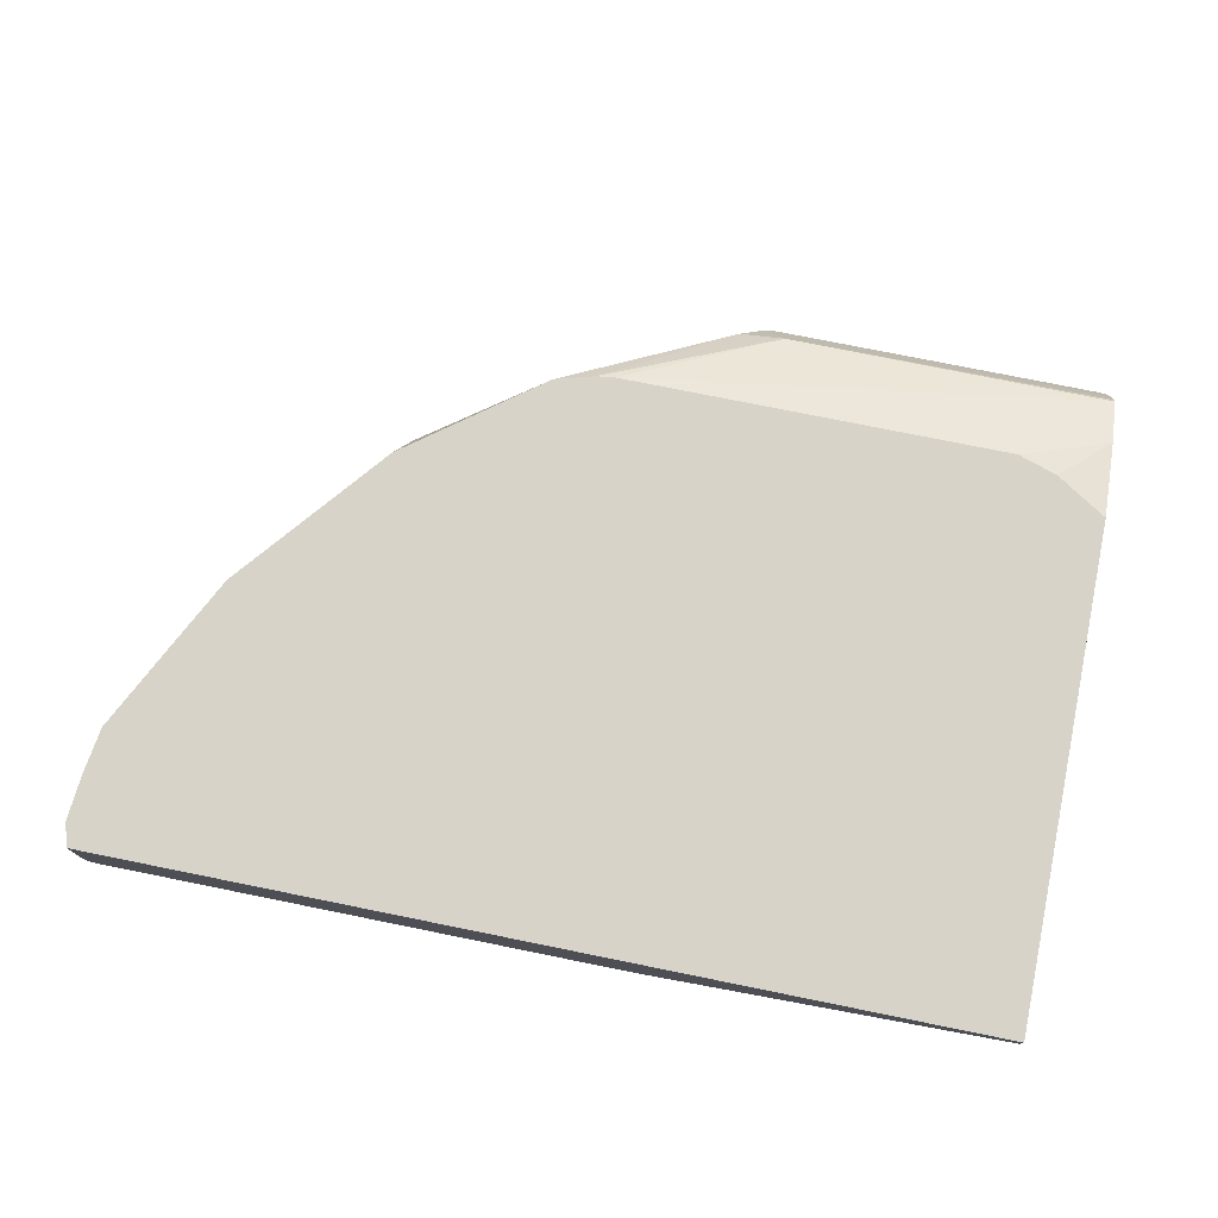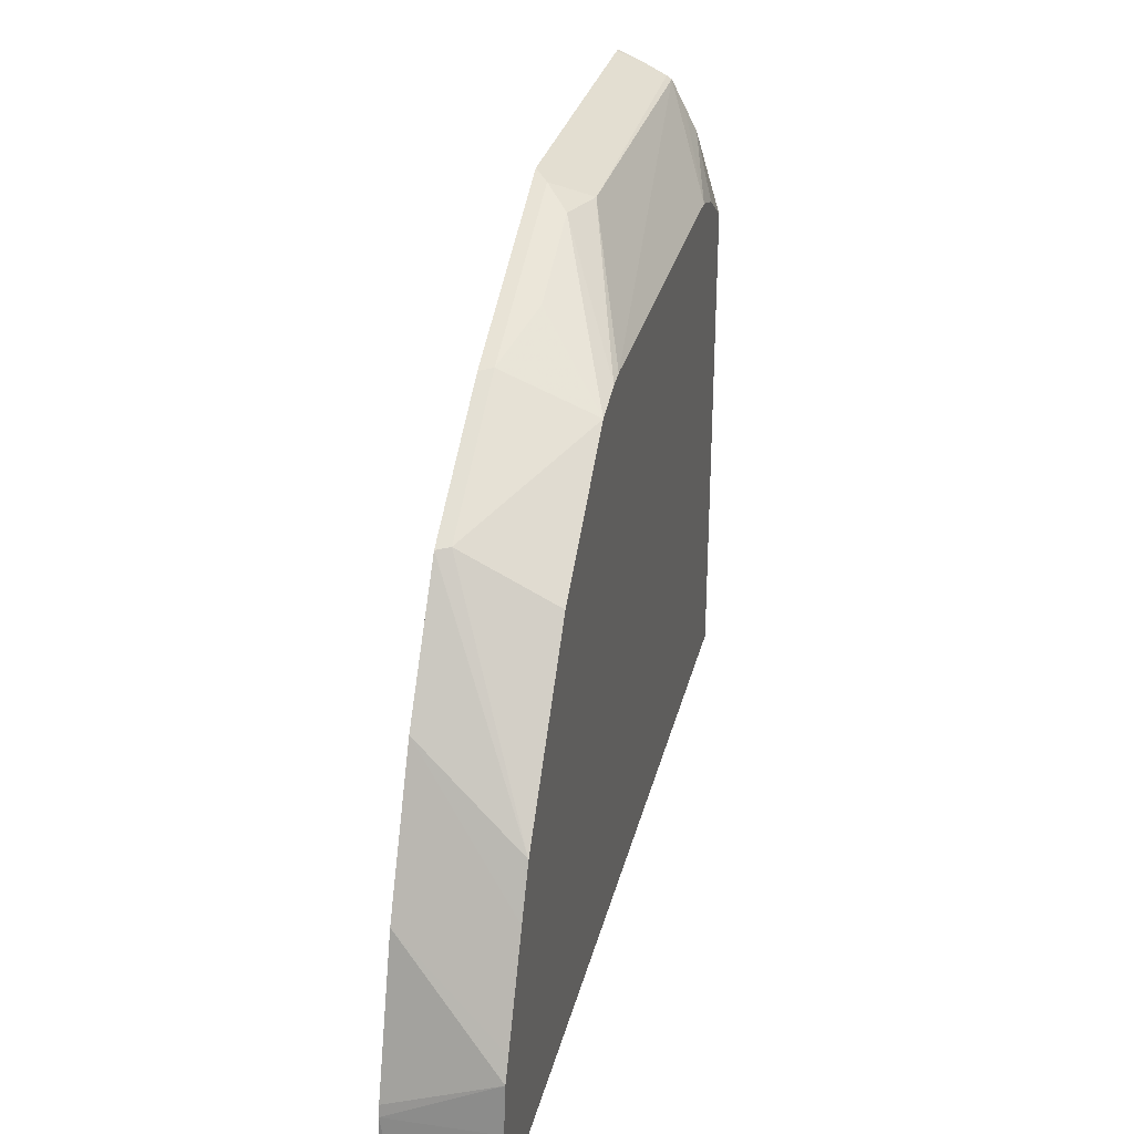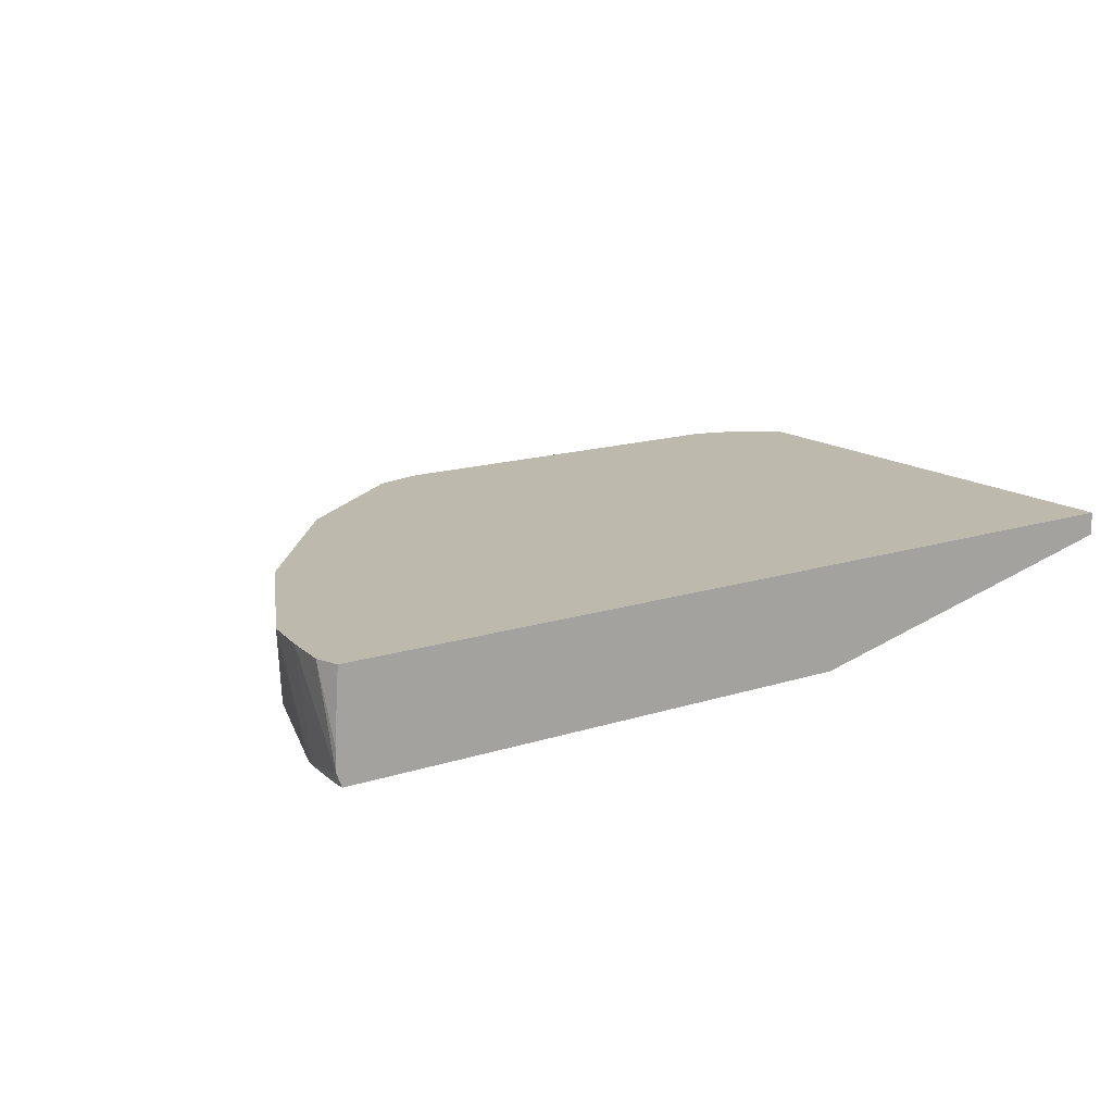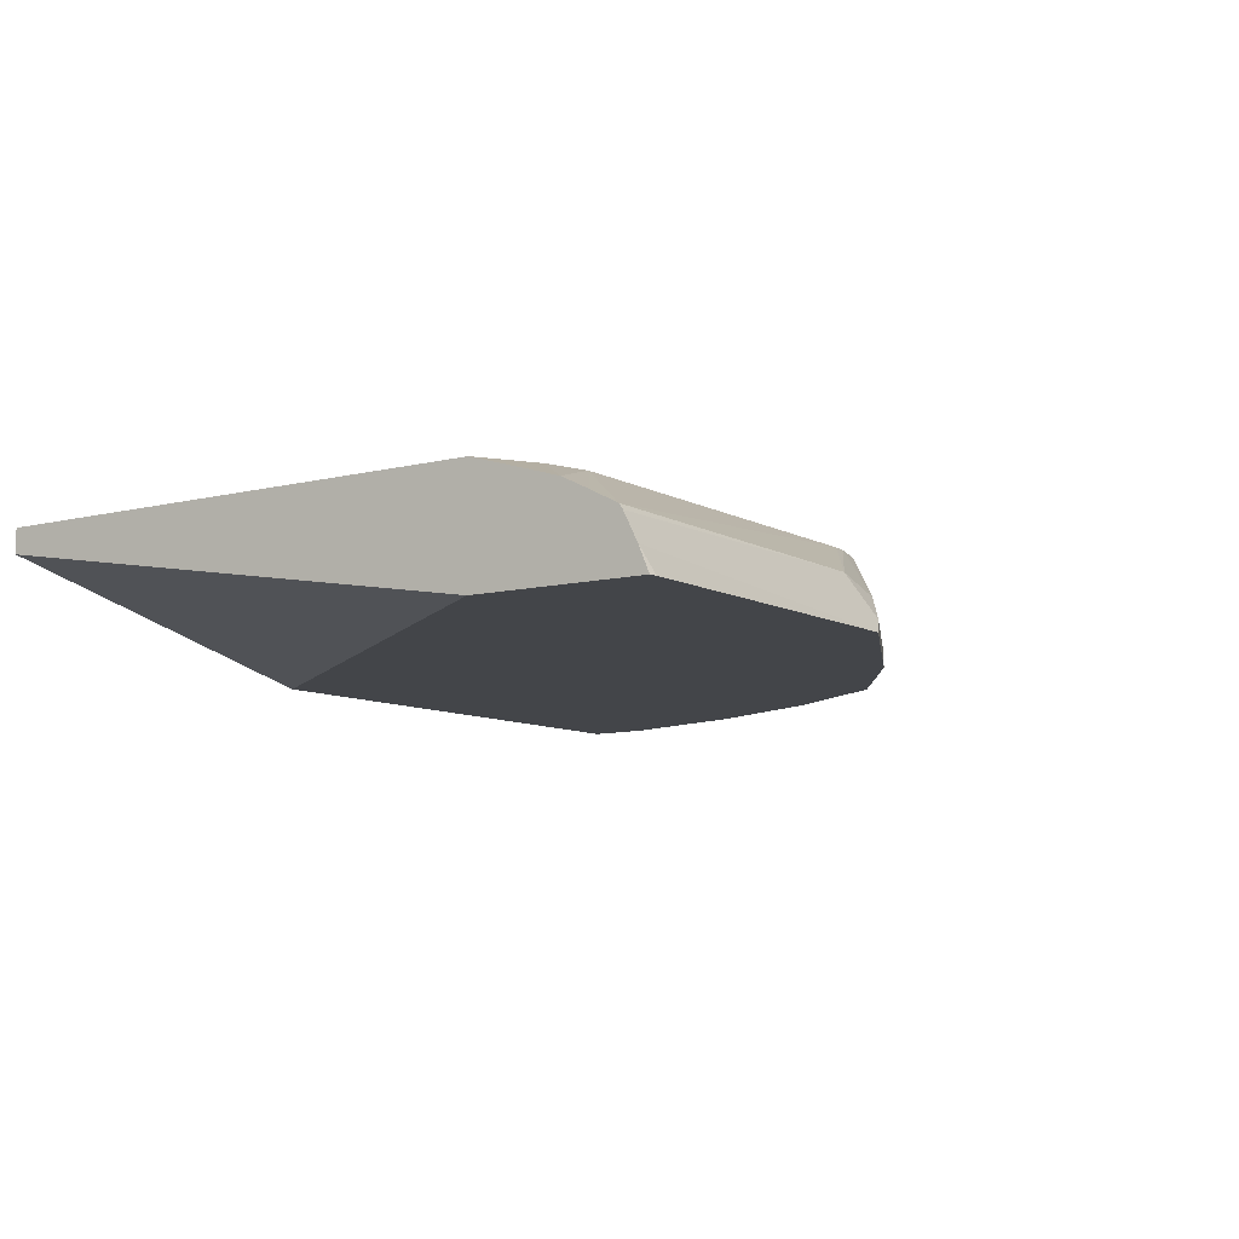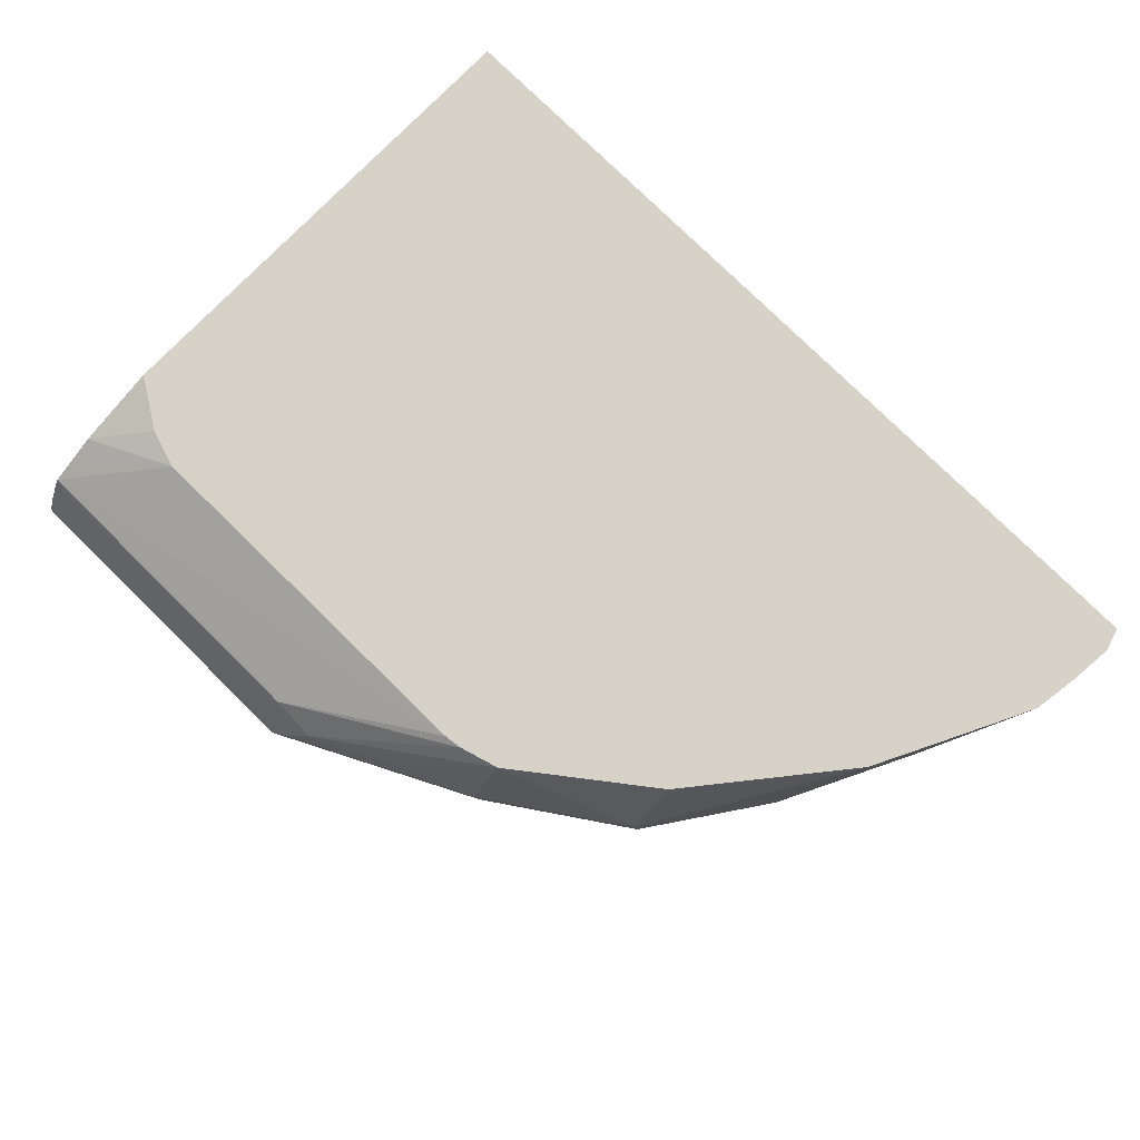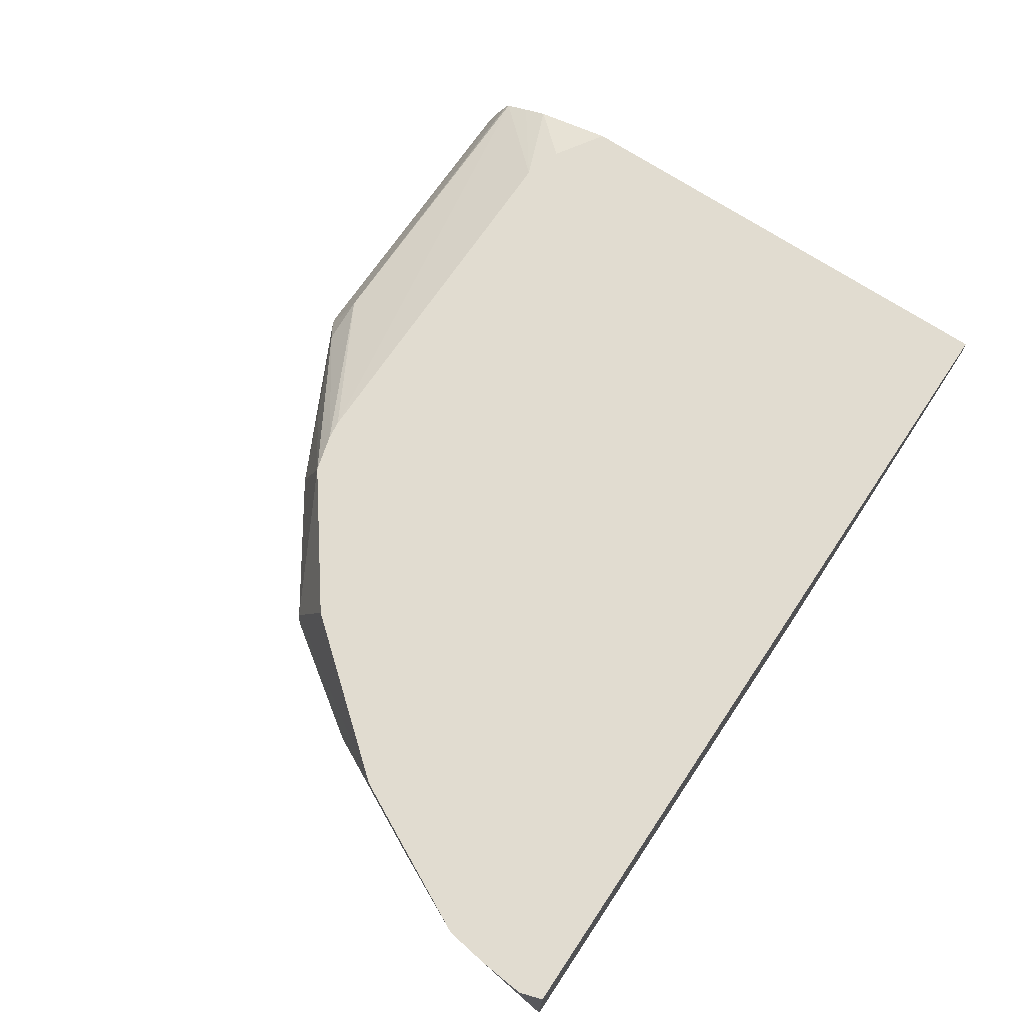
<metadata>
{"format":"obj","ext":"obj","renderer":"f3d","projection":"perspective","resolution":1024,"background":"white","views":[{"elev":76.4,"azim":-168.6,"up":"+Y"},{"elev":29.9,"azim":103.2,"up":"+Z"},{"elev":15.3,"azim":145.6,"up":"+Y"},{"elev":-8.7,"azim":-55.7,"up":"+Y"},{"elev":78.3,"azim":44.4,"up":"+Y"},{"elev":69.4,"azim":123.8,"up":"+Y"}]}
</metadata>
<code>
v 0.5754 2.03e-06 0.04991
v 0.5754 -0.01644 0.04991
v 0.5722 0.05055 0.04991
v 0.5775 0.05055 0.06695
v 0.5745 0.05055 0.1004
v 0.5689 -0.0264 0.09337
v 0.5716 -0.0264 0.05987
v 0.5716 -0.0264 0.04991
v -0.07247 0.05055 0.04991
v 0.5696 0.05055 0.1339
v 0.5671 -0.0264 0.1013
v 0.1867 -0.0264 0.04991
v -0.07247 0.03347 0.04991
v -0.07247 0.05055 0.4129
v 0.5618 0.05055 0.1496
v 0.532 -0.0264 0.2044
v -0.07247 -0.0264 0.4128
v -0.07247 0.03208 0.4748
v -0.03506 0.05055 0.4367
v 0.5283 0.05055 0.2165
v 0.4985 -0.0264 0.2713
v -0.07247 -0.0264 0.5314
v -0.07247 0.02277 0.4934
v -0.005922 0.05055 0.4462
v 0.5112 0.05055 0.2504
v 0.4821 -0.0264 0.3041
v -0.07247 -0.009307 0.5241
v -0.06694 -0.0264 0.532
v -0.07247 0.01299 0.5122
v 0.2796 0.05055 0.4462
v 0.4204 0.05055 0.3617
v 0.4183 -0.01673 0.3932
v 0.4216 -0.0264 0.3916
v -0.07247 0.009311 0.5148
v 0.1745 -0.0264 0.532
v 0.1674 0.01116 0.5132
v 0.2934 0.05055 0.4444
v 0.3222 0.05055 0.4361
v 0.3179 -0.01673 0.4602
v 0.3427 -0.0264 0.4443
v 0.1841 -0.01673 0.5271
v 0.2511 -0.01673 0.4937
v 0.2542 -0.0264 0.4921
v 0.2009 2.03e-06 0.5146
v 0.2677 2.03e-06 0.4811
v 0.3212 -0.0264 0.4586
f 25 32 33
f 20 26 21
f 24 29 30
f 23 29 24
f 25 33 26
f 22 28 27
f 25 31 32
f 20 25 26
f 12 17 13
f 18 23 24
f 15 21 16
f 15 20 21
f 14 18 19
f 10 16 11
f 10 15 16
f 27 28 35
f 9 18 14
f 9 23 18
f 18 24 19
f 27 35 34
f 38 45 39
f 29 36 30
f 9 29 23
f 41 42 44
f 39 46 40
f 39 43 46
f 39 44 42
f 39 45 44
f 38 44 45
f 37 44 38
f 36 44 37
f 36 41 44
f 35 39 42
f 35 43 39
f 35 42 41
f 34 35 41
f 33 39 40
f 32 39 33
f 32 38 39
f 31 38 32
f 30 36 37
f 29 34 36
f 9 34 29
f 34 41 36
f 9 22 27
f 3 31 25
f 3 38 31
f 3 37 38
f 3 30 37
f 3 24 30
f 3 19 24
f 3 14 19
f 3 9 14
f 2 7 8
f 2 6 7
f 2 5 6
f 2 4 5
f 1 3 4
f 1 9 3
f 1 13 9
f 1 12 13
f 1 8 12
f 1 2 8
f 9 27 34
f 3 25 20
f 3 20 15
f 1 4 2
f 3 10 5
f 9 17 22
f 3 15 10
f 9 13 17
f 6 8 7
f 6 12 8
f 6 22 17
f 6 28 22
f 6 35 28
f 6 43 35
f 6 17 12
f 6 40 46
f 6 33 40
f 6 26 33
f 6 21 26
f 6 16 21
f 6 11 16
f 6 10 11
f 3 5 4
f 6 46 43
f 5 10 6

</code>
